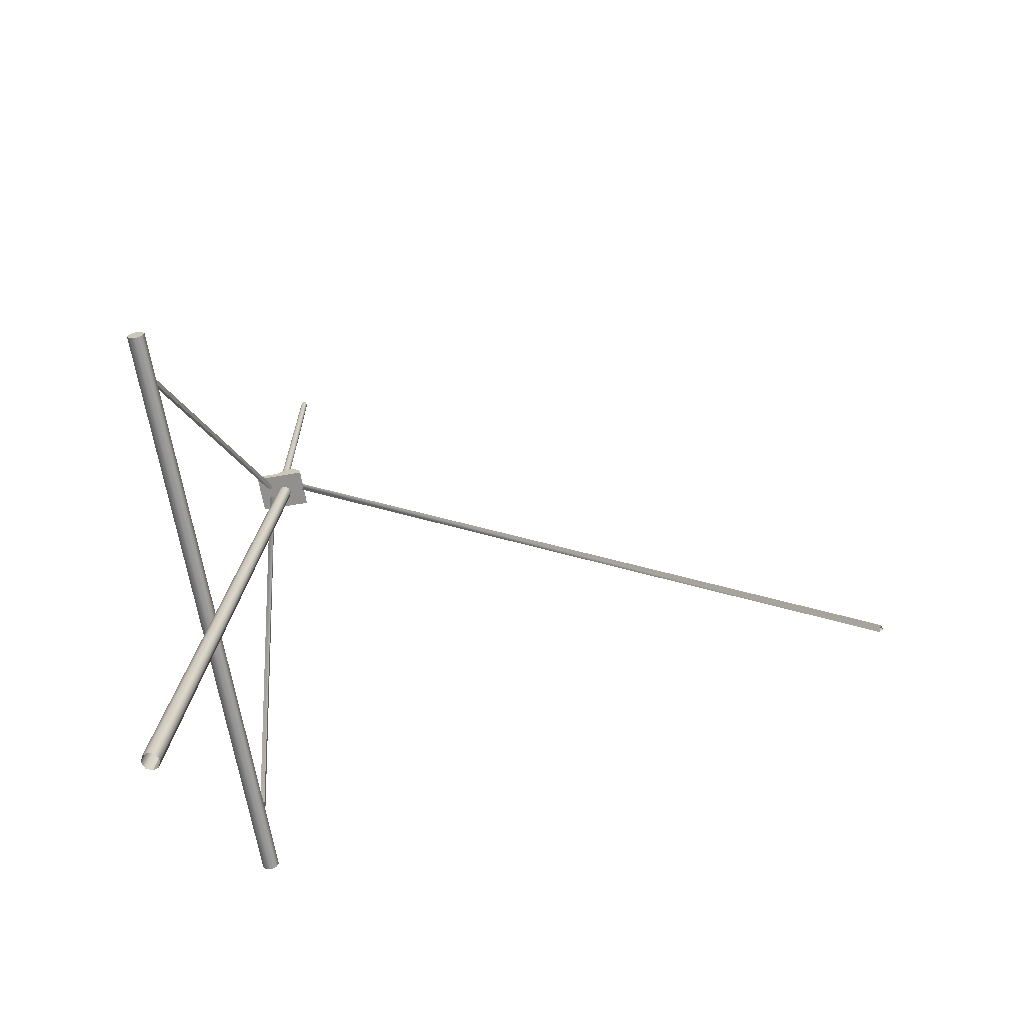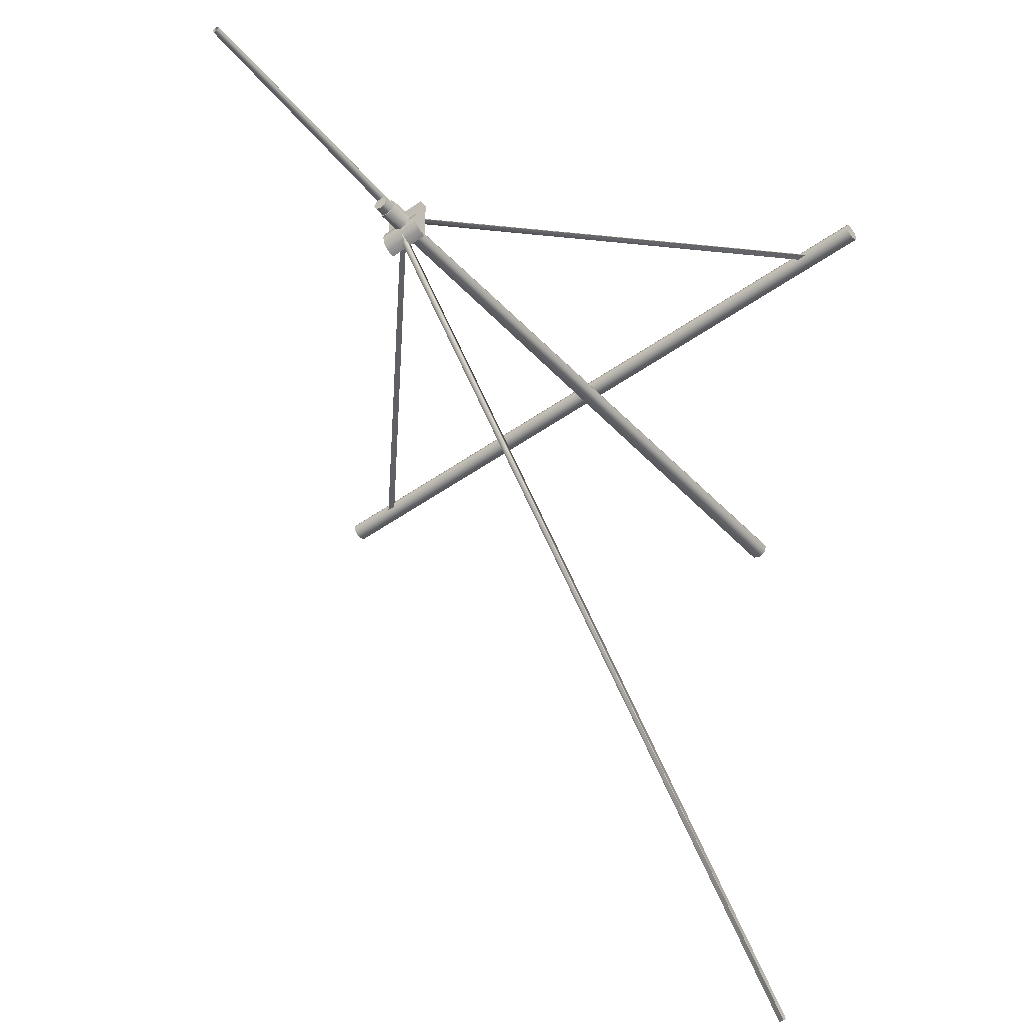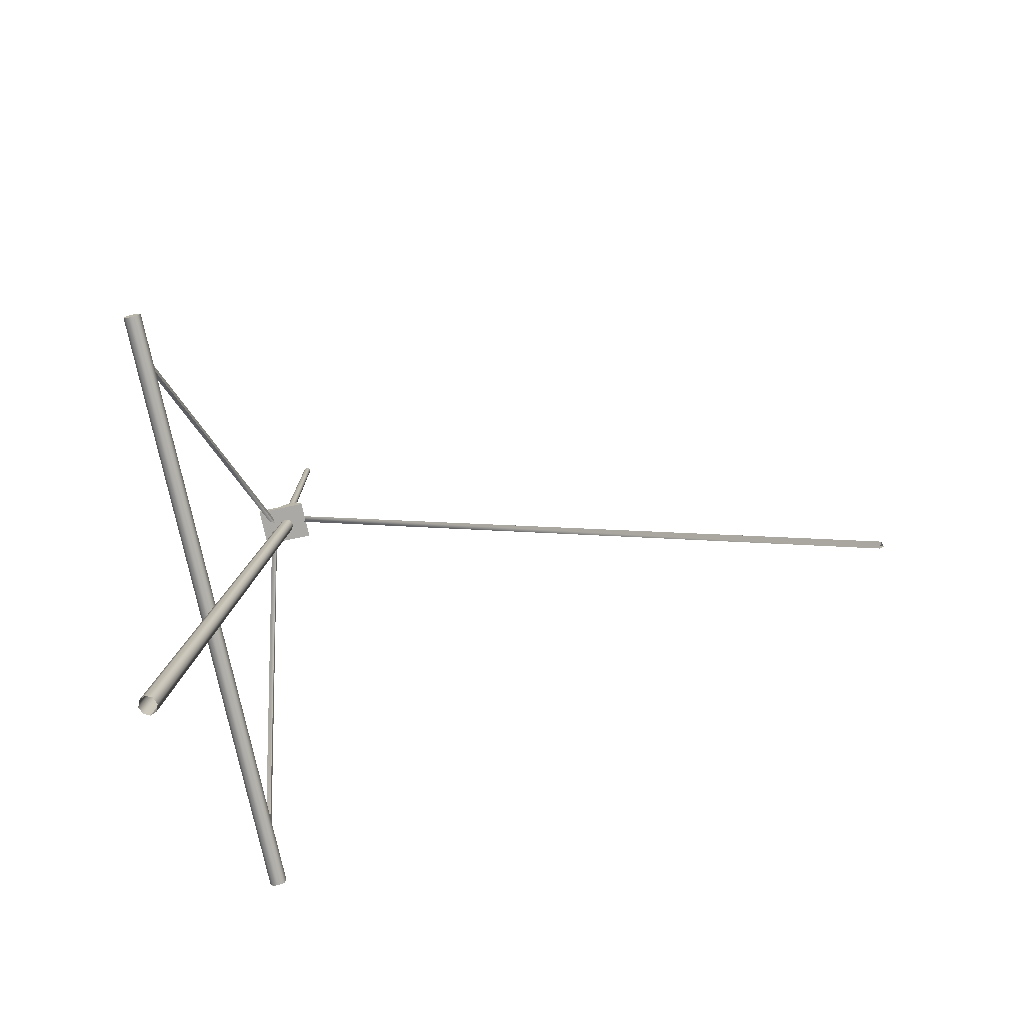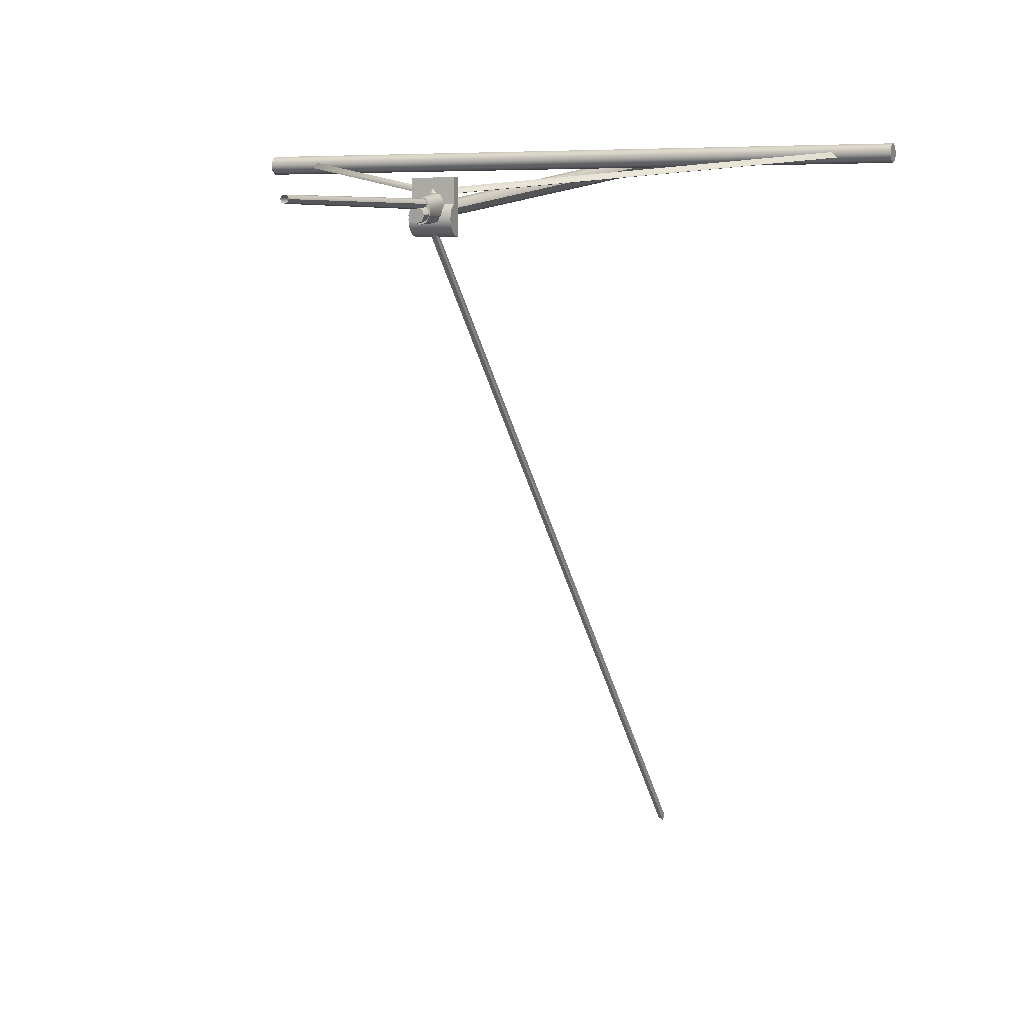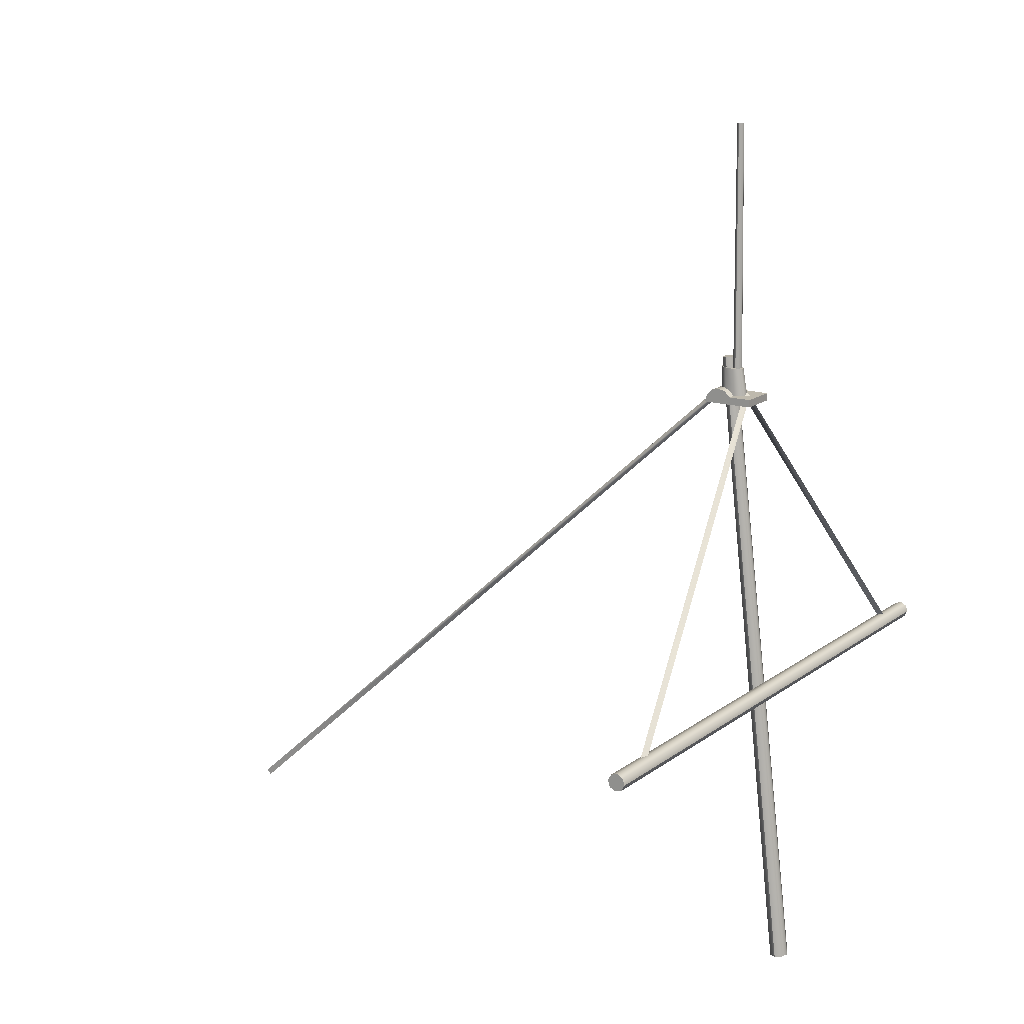
<metadata>
{"format":"obj","ext":"obj","renderer":"f3d","projection":"perspective","resolution":1024,"background":"white","views":[{"elev":-65.7,"azim":99.8,"up":"+Y"},{"elev":-49.8,"azim":-142.0,"up":"+Z"},{"elev":-75.6,"azim":102.1,"up":"+Y"},{"elev":4.6,"azim":-156.7,"up":"+Z"},{"elev":15.3,"azim":-56.4,"up":"+Y"}]}
</metadata>
<code>
v -3.796 34.46 -3.531
v -2.85 34.46 -3.531
v -2.897 34.45 -3.531
v -3.857 34.46 -3.531
v -1.476 34.46 -3.531
v -1.464 34.45 -3.531
v -1.945 34.46 -3.531
v -1.97 34.46 -3.531
v 0.4861 34.45 -3.531
v -0.00151 34.45 -3.531
v -0.00151 34.46 -3.531
v 0.49 34.46 -3.531
v 1.963 34.46 -3.531
v 2.401 34.46 -3.531
v 2.407 34.45 -3.531
v 1.938 34.45 -3.531
v -1.995 34.46 -3.531
v -2.5 34.45 -3.531
v -2.458 34.45 -3.531
v -1.97 34.45 -3.531
v -0.00151 34.46 -3.531
v -0.497 34.45 -3.531
v -0.493 34.45 -3.531
v -0.00151 34.45 -3.531
v 1.963 34.45 -3.531
v 1.988 34.46 -3.531
v 1.485 34.45 -3.531
v 1.473 34.45 -3.531
v 3.908 34.45 -3.531
v 3.969 34.46 -3.531
v 2.983 34.45 -3.531
v 2.935 34.45 -3.531
v -2.506 34.46 -3.531
v -0.493 34.46 -3.531
v 1.473 34.46 -3.531
v 4.029 34.46 -3.531
v 3.03 34.46 -3.531
v -2.417 34.45 -3.531
v -0.4891 34.45 -3.531
v 1.461 34.45 -3.531
v 3.848 34.46 -3.531
v 2.887 34.45 -3.531
v -2.411 34.46 -3.531
v -2.992 34.45 -3.531
v -3.978 34.45 -3.531
v -3.917 34.45 -3.531
v -2.945 34.45 -3.531
v -3.04 34.46 -3.531
v -4.038 34.46 -3.531
v -0.9767 34.45 -3.531
v -0.9846 34.46 -3.531
v -0.9924 34.45 -3.531
v -1.488 34.45 -3.531
v -1.476 34.45 -3.531
v -0.9846 34.45 -3.531
v 0.9815 34.46 -3.531
v 0.9737 34.45 -3.531
v 0.4939 34.45 -3.531
v 0.49 34.45 -3.531
v 0.9815 34.45 -3.531
v 0.9894 34.45 -3.531
v 3.787 34.46 -3.531
v 2.84 34.46 -3.531
v 2.49 34.45 -3.531
v 2.448 34.45 -3.531
v 2.496 34.46 -3.531
v 2.935 34.45 -3.531
v 2.935 34.45 -3.531
v 2.935 34.46 -3.531
v -2.945 34.45 -3.531
v -2.945 34.46 -3.531
v -2.945 34.45 -3.531
v 0.000438 38.77 -4.59
v 0.001459 38.7 -4.528
v 0.08006 38.73 -4.56
v -0.1379 31.13 -12.9
v -0.05934 31.16 -12.93
v -0.139 31.2 -12.96
v 0.02732 38.71 -4.105
v 3.763 34.51 -3.54
v 3.785 34.55 -3.616
v 0.04869 38.75 -4.18
v 3.74 34.47 -3.616
v 0.02732 38.66 -4.18
v 0.02732 38.71 -4.18
v 0.005945 38.75 -4.18
v -3.73 34.55 -3.616
v -3.709 34.51 -3.54
v -3.686 34.47 -3.616
v 0.2973 38.6 -3.971
v 0.2973 38.71 -3.971
v -0.2443 38.71 -3.971
v -0.2443 38.6 -3.971
v 0.2973 38.71 -4.282
v 0.2973 38.78 -4.358
v -0.2443 38.78 -4.358
v -0.2443 38.71 -4.282
v 0.2973 38.81 -4.461
v -0.2443 38.81 -4.461
v 0.2973 38.78 -4.565
v -0.2443 38.78 -4.565
v 0.2973 38.71 -4.641
v -0.2443 38.71 -4.641
v 0.2973 38.6 -4.669
v -0.2443 38.6 -4.669
v 0.1141 38.67 -4.313
v 0.114 39.09 -4.371
v 0.0865 39.09 -4.266
v 0.1106 38.68 -4.208
v 0.01674 39.09 -4.21
v 0.02853 38.68 -4.143
v -0.0626 39.09 -4.229
v -0.06499 38.68 -4.165
v -0.1144 39.09 -4.315
v -0.126 38.67 -4.265
v -0.1145 39.1 -4.427
v -0.126 38.67 -4.396
v -0.06272 39.1 -4.513
v -0.09406 38.66 -4.478
v 0.0166 39.1 -4.533
v -0.00057 38.66 -4.5
v 0.08641 39.1 -4.477
v 0.0816 38.66 -4.435
v -0.00615 39.23 -4.525
v -3e-06 30.35 -3.477
v -0.09614 30.36 -3.439
v -0.0783 39.23 -4.496
v -0.1359 30.37 -3.348
v -0.1081 39.24 -4.428
v -0.09614 30.38 -3.257
v -0.0783 39.25 -4.36
v -3e-06 30.38 -3.219
v -0.00615 39.25 -4.331
v 0.09614 30.38 -3.257
v 0.066 39.25 -4.36
v 0.1359 30.37 -3.348
v 0.09584 39.24 -4.428
v 0.09614 30.36 -3.439
v 0.066 39.23 -4.496
v -4.377 34.38 -3.59
v 4.377 34.38 -3.59
v 4.377 34.4 -3.5
v -4.377 34.4 -3.5
v 4.377 34.49 -3.455
v -4.377 34.49 -3.455
v 4.377 34.58 -3.482
v -4.377 34.58 -3.482
v 4.377 34.62 -3.565
v -4.377 34.62 -3.565
v 4.377 34.59 -3.655
v -4.377 34.59 -3.655
v 4.377 34.51 -3.699
v -4.377 34.51 -3.699
v 4.377 34.42 -3.673
v -4.377 34.42 -3.673
v -0.007872 42.48 -4.391
v -0.004786 38.68 -4.351
v -0.05304 38.68 -4.332
v -0.04409 42.48 -4.377
v -0.07302 38.68 -4.286
v -0.05906 42.48 -4.343
v -0.05304 38.67 -4.24
v -0.04409 42.48 -4.308
v -0.004786 38.67 -4.221
v -0.007872 42.48 -4.294
v 0.04347 38.67 -4.24
v 0.02834 42.48 -4.308
v 0.06345 38.68 -4.286
v 0.04332 42.48 -4.343
v 0.04347 38.68 -4.332
v 0.02834 42.48 -4.377
f 1 2 3
f 3 4 1
f 5 6 7
f 7 8 5
f 9 10 11
f 11 12 9
f 13 14 15
f 15 16 13
f 17 18 19
f 19 20 17
f 21 22 23
f 23 24 21
f 25 26 27
f 27 28 25
f 29 30 31
f 31 32 29
f 17 8 33
f 33 18 17
f 21 11 34
f 34 22 21
f 13 35 27
f 27 26 13
f 30 36 37
f 37 31 30
f 20 19 38
f 38 7 20
f 24 23 39
f 39 10 24
f 28 40 16
f 16 25 28
f 41 29 32
f 32 42 41
f 2 43 38
f 38 3 2
f 44 45 46
f 46 47 44
f 48 49 45
f 45 44 48
f 47 46 4
f 4 3 47
f 34 39 50
f 50 51 34
f 52 53 54
f 54 55 52
f 5 53 52
f 52 51 5
f 55 54 6
f 6 50 55
f 56 35 40
f 40 57 56
f 58 59 60
f 60 61 58
f 56 12 58
f 58 61 56
f 59 9 57
f 57 60 59
f 62 41 42
f 42 63 62
f 64 65 32
f 32 31 64
f 66 64 31
f 31 37 66
f 65 15 42
f 42 32 65
f 29 67 68
f 68 30 29
f 30 68 69
f 69 36 30
f 41 68 67
f 67 29 41
f 62 69 68
f 68 41 62
f 1 4 70
f 70 71 1
f 70 72 46
f 46 45 70
f 71 70 45
f 45 49 71
f 72 70 4
f 4 46 72
f 61 60 28
f 28 27 61
f 61 27 35
f 35 56 61
f 60 57 40
f 40 28 60
f 35 13 16
f 16 40 35
f 57 9 12
f 12 56 57
f 21 24 59
f 59 58 21
f 12 11 21
f 21 58 12
f 24 10 9
f 9 59 24
f 55 23 22
f 22 52 55
f 51 52 22
f 22 34 51
f 23 55 50
f 50 39 23
f 11 10 39
f 39 34 11
f 51 50 6
f 6 5 51
f 53 17 20
f 20 54 53
f 8 17 53
f 53 5 8
f 54 20 7
f 7 6 54
f 18 44 47
f 47 19 18
f 44 18 33
f 33 48 44
f 19 47 3
f 3 38 19
f 8 7 38
f 38 43 8
f 63 42 15
f 15 14 63
f 26 25 65
f 65 64 26
f 66 13 26
f 26 64 66
f 25 16 15
f 15 65 25
f 73 74 75
f 75 74 76
f 76 77 75
f 74 73 78
f 78 76 74
f 73 75 77
f 77 78 73
f 79 80 81
f 81 82 79
f 82 81 83
f 82 83 84
f 82 84 85
f 79 84 83
f 79 86 87
f 87 88 79
f 86 85 84
f 86 84 89
f 86 89 87
f 89 84 79
f 85 79 82
f 83 80 79
f 85 86 79
f 79 88 89
f 90 91 92
f 92 93 90
f 94 95 96
f 96 97 94
f 95 98 99
f 99 96 95
f 98 100 101
f 101 99 98
f 100 102 103
f 103 101 100
f 102 104 105
f 105 103 102
f 104 95 94
f 105 101 103
f 91 90 104
f 104 94 91
f 92 91 94
f 94 97 92
f 93 92 97
f 97 105 93
f 90 93 105
f 105 104 90
f 105 96 99
f 105 97 96
f 104 98 95
f 104 100 98
f 104 102 100
f 105 99 101
f 106 107 108
f 108 109 106
f 109 108 110
f 110 111 109
f 111 110 112
f 112 113 111
f 113 112 114
f 114 115 113
f 115 114 116
f 116 117 115
f 117 116 118
f 118 119 117
f 119 118 120
f 120 121 119
f 121 120 122
f 122 123 121
f 123 122 107
f 107 106 123
f 109 117 119
f 119 121 109
f 106 109 121
f 121 123 106
f 113 117 109
f 109 111 113
f 117 113 115
f 108 120 112
f 112 110 108
f 122 120 108
f 108 107 122
f 116 112 120
f 120 118 116
f 112 116 114
f 124 125 126
f 126 127 124
f 127 126 128
f 128 129 127
f 129 128 130
f 130 131 129
f 131 130 132
f 132 133 131
f 133 132 134
f 134 135 133
f 135 134 136
f 136 137 135
f 137 136 138
f 138 139 137
f 139 138 125
f 125 124 139
f 140 141 142
f 142 143 140
f 143 142 144
f 144 145 143
f 145 144 146
f 146 147 145
f 147 146 148
f 148 149 147
f 149 148 150
f 150 151 149
f 151 150 152
f 152 153 151
f 153 152 154
f 154 155 153
f 155 154 141
f 141 140 155
f 150 146 144
f 144 152 150
f 151 147 149
f 143 145 153
f 153 155 143
f 145 147 151
f 151 153 145
f 155 140 143
f 154 152 144
f 144 142 154
f 150 148 146
f 142 141 154
f 156 157 158
f 158 159 156
f 159 158 160
f 160 161 159
f 161 160 162
f 162 163 161
f 163 162 164
f 164 165 163
f 165 164 166
f 166 167 165
f 167 166 168
f 168 169 167
f 169 168 170
f 170 171 169
f 171 170 157
f 157 156 171
f 127 129 131
f 131 133 135
f 135 137 139
f 131 135 139
f 127 131 139
f 124 127 139

</code>
